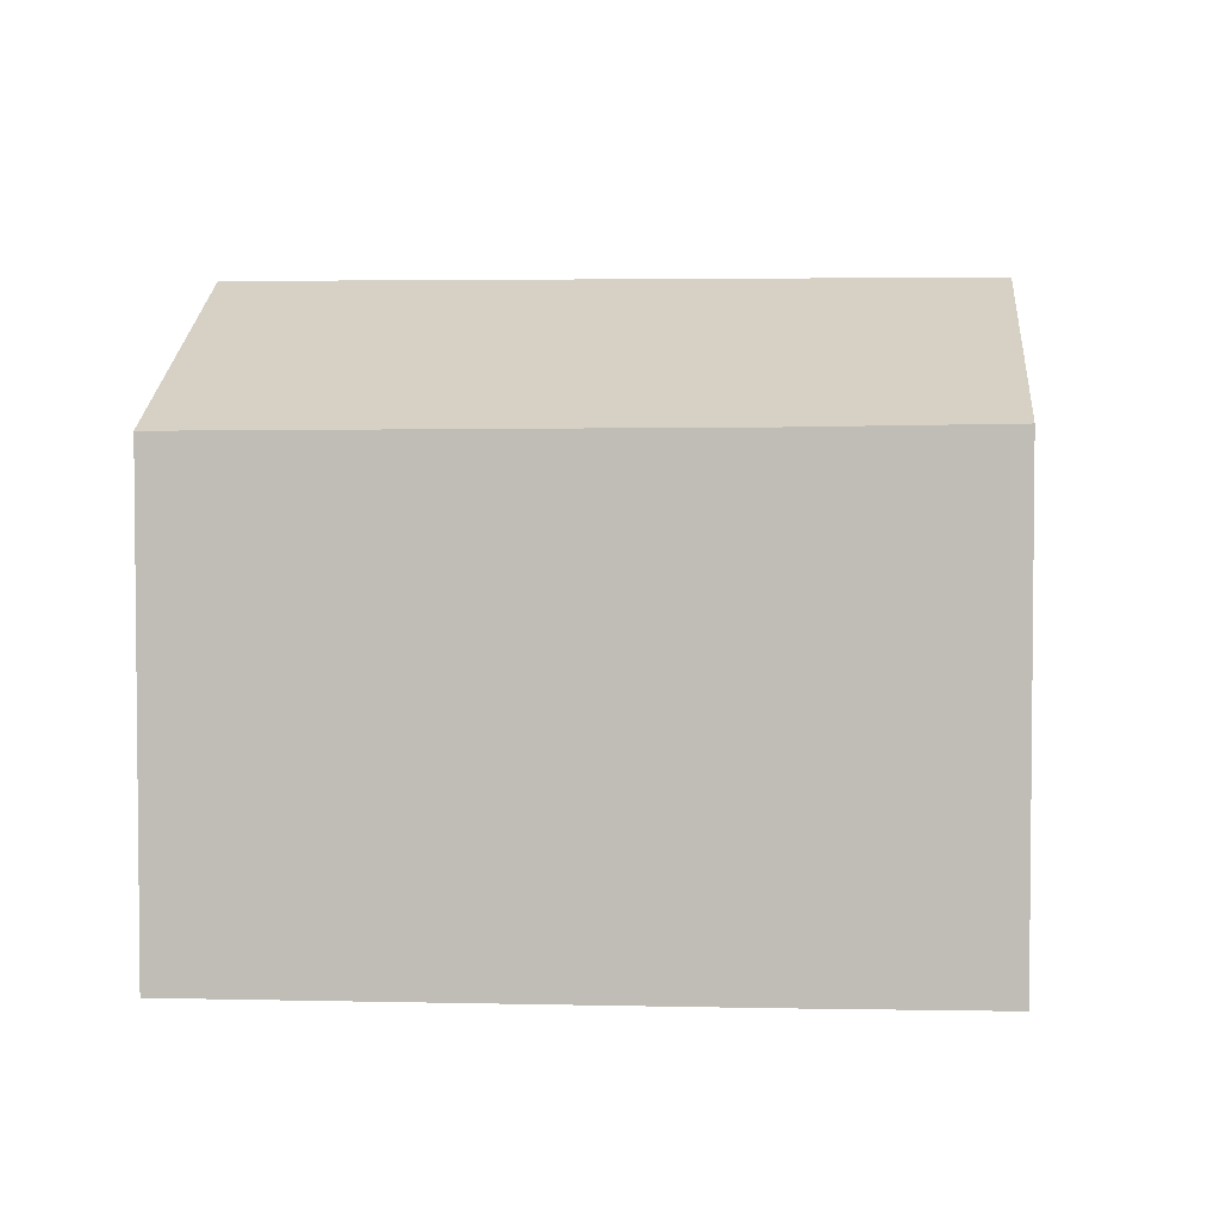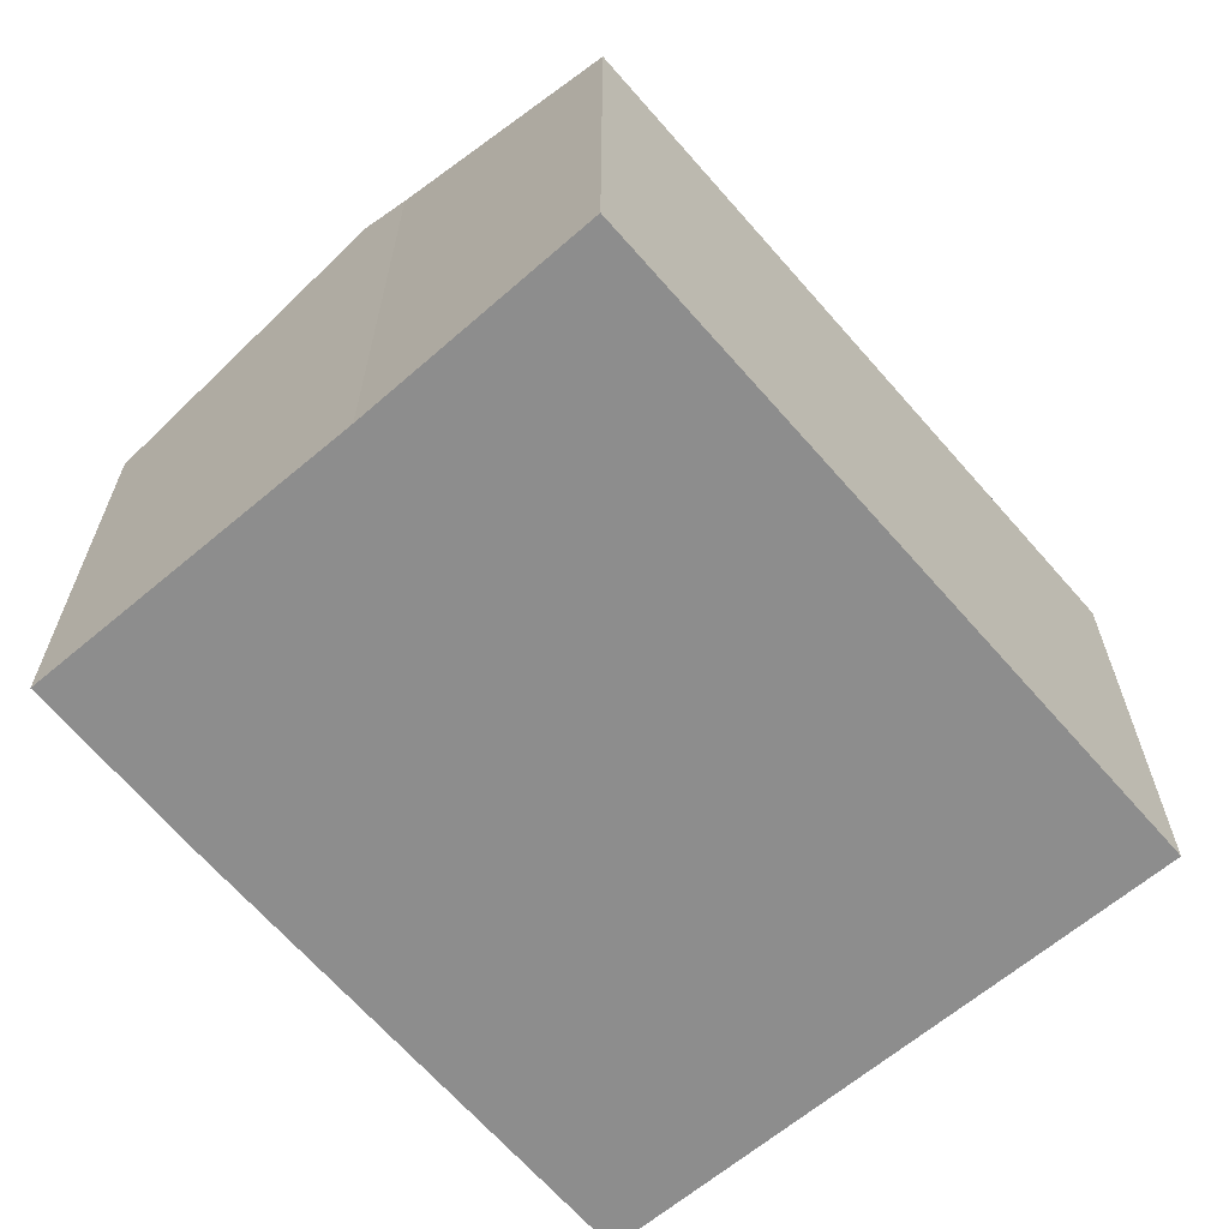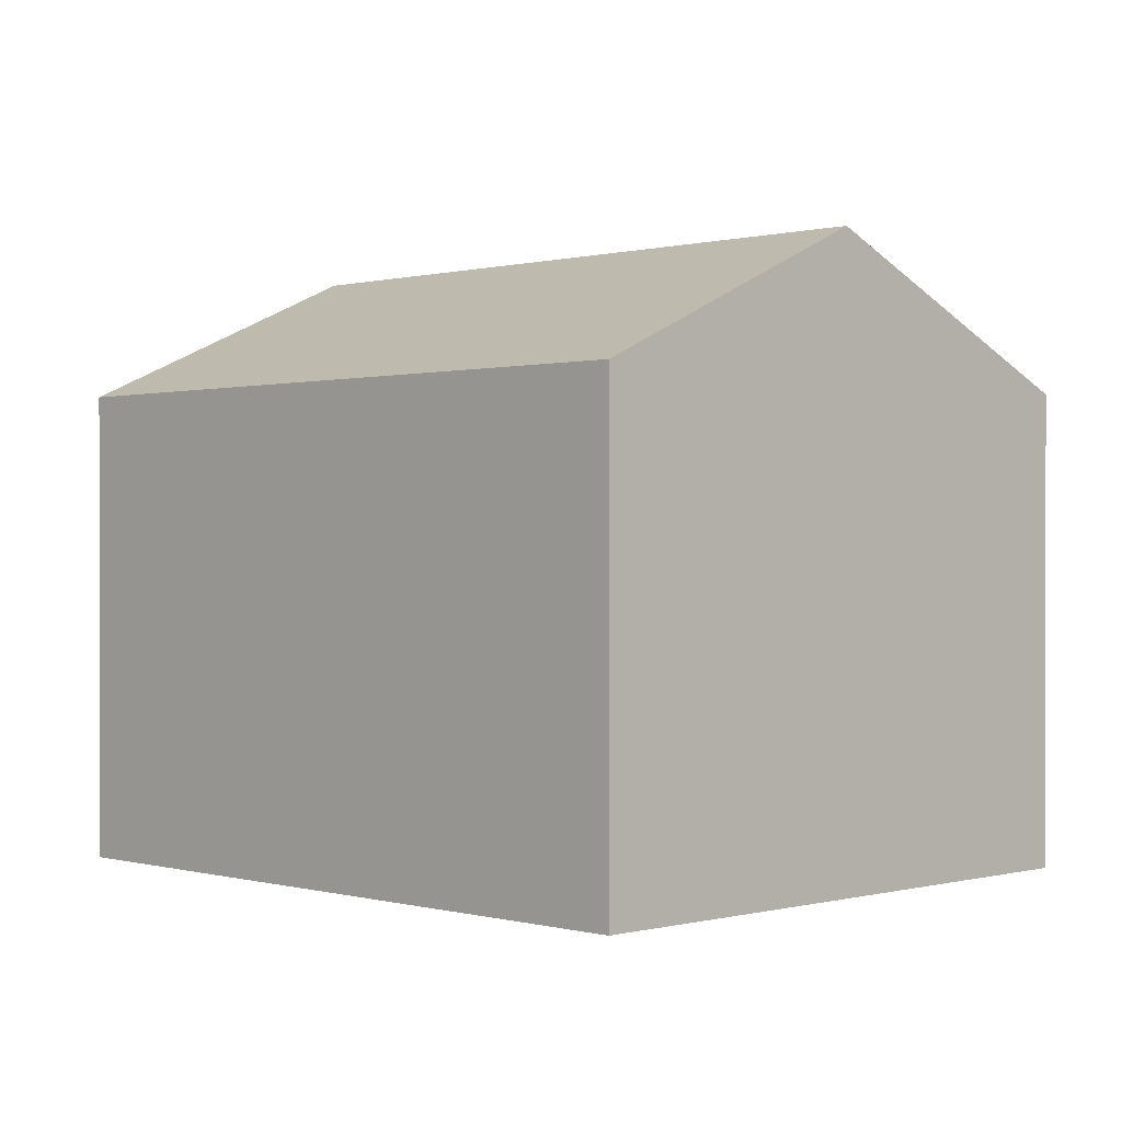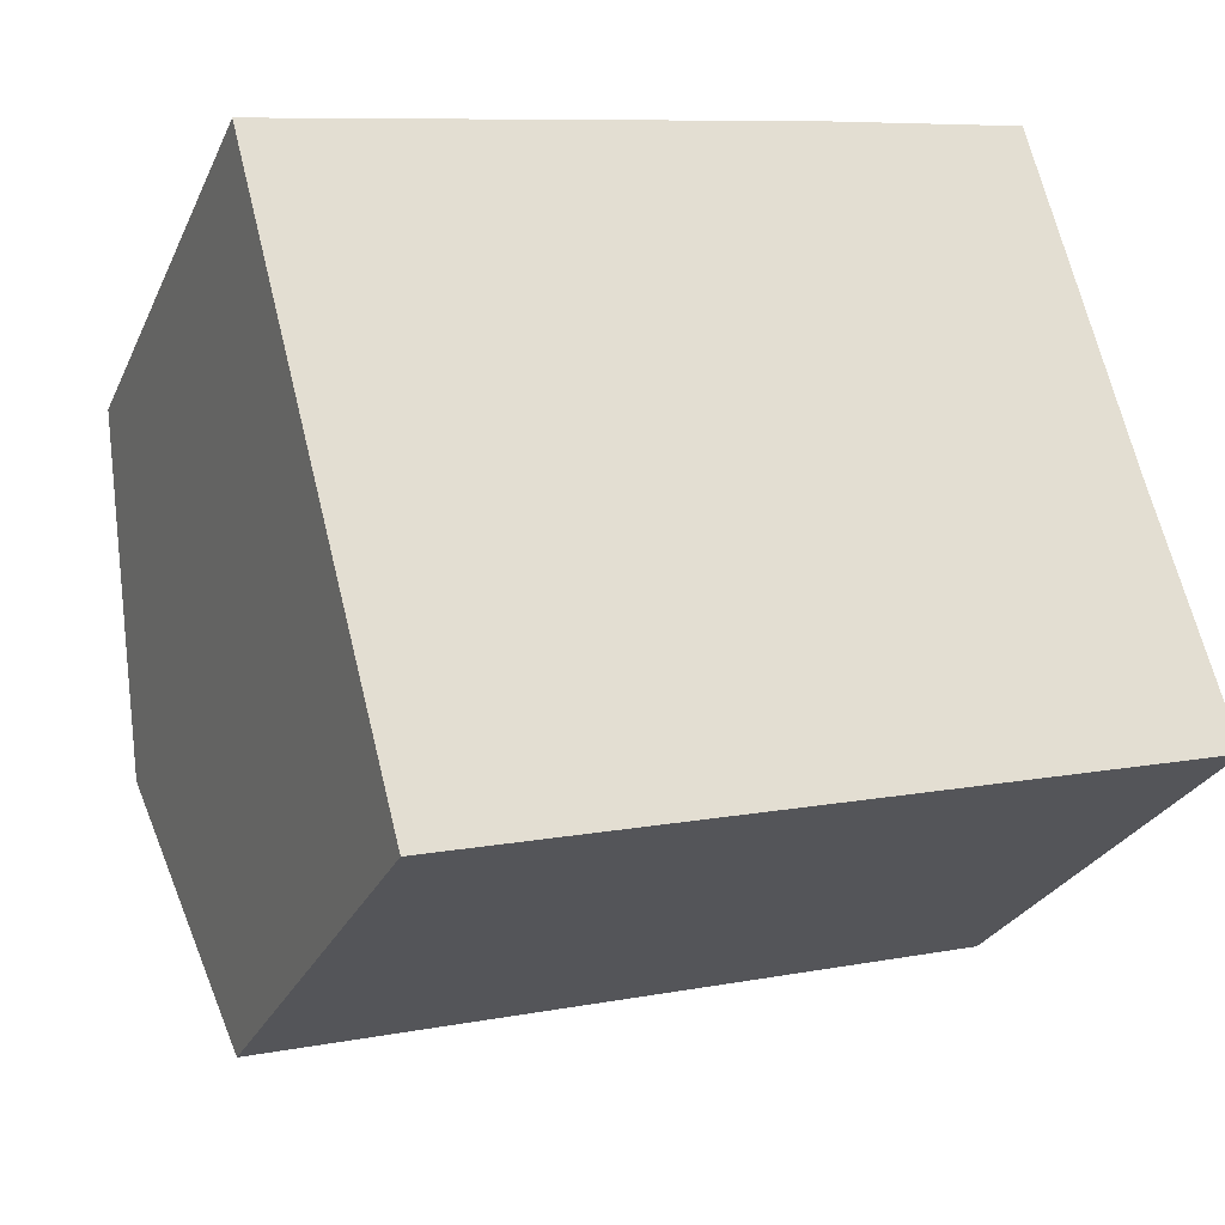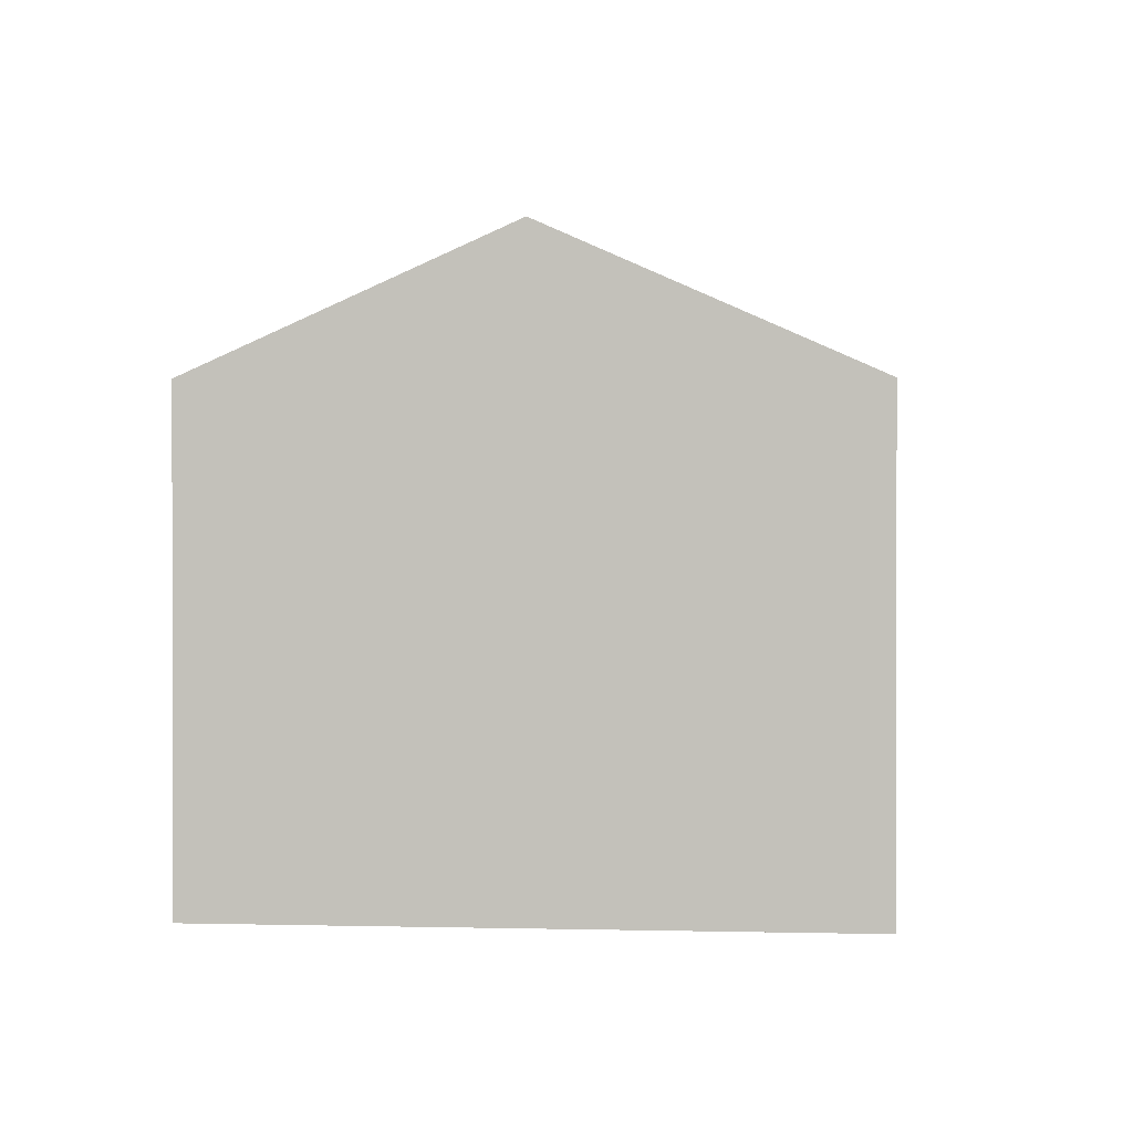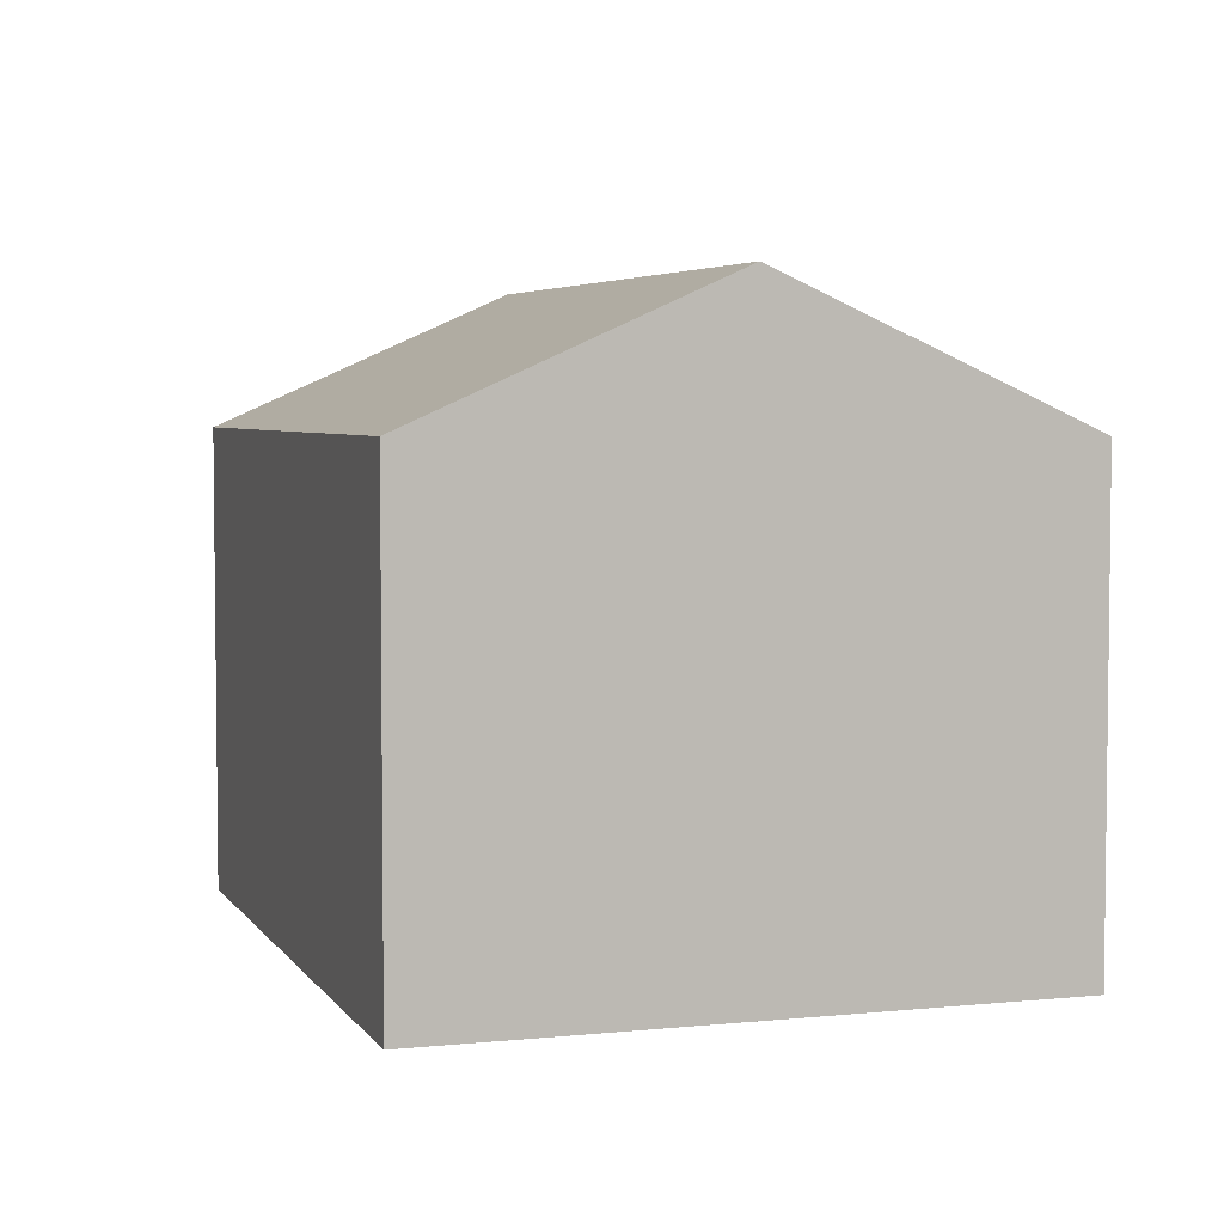
<metadata>
{"format":"obj","ext":"obj","renderer":"f3d","projection":"perspective","resolution":1024,"background":"white","views":[{"elev":3.7,"azim":-10.1,"up":"+Y"},{"elev":-64.6,"azim":115.7,"up":"+Y"},{"elev":0.3,"azim":-149.6,"up":"+Y"},{"elev":-27.3,"azim":-20.7,"up":"+Z"},{"elev":0.9,"azim":-99.3,"up":"+Y"},{"elev":4.4,"azim":-123.3,"up":"+Y"}]}
</metadata>
<code>
v  1.379 10.47 -5.222
v  14.93 8.123 -7.019
v  2.735 8.123 -10.36
v  13.74 10.07 -2.794
v  13.51 10.47 -1.904
v  8.788 8.134 2.283
v  0 8.082 4.949e-16
v  12.21 8.184 3.101
v  12.21 -1.899e-16 3.101
v  13.74 1.711e-16 -2.794
v  13.51 1.166e-16 -1.904
v  14.93 4.298e-16 -7.019
v  2.735 6.341e-16 -10.36
v  0 0 0
v  1.379 3.198e-16 -5.222
v  8.788 -1.398e-16 2.283
g defaultobject
f 1 2 3
f 2 1 4
f 4 1 5
f 6 1 7
f 1 6 5
f 5 6 8
f 9 5 8
f 5 9 4
f 4 9 10
f 10 9 11
f 10 2 4
f 2 10 12
f 12 3 2
f 3 12 13
f 13 1 3
f 1 13 7
f 7 13 14
f 14 13 15
f 6 9 8
f 9 6 16
f 7 16 6
f 16 7 14
f 12 15 13
f 15 12 10
f 15 10 11
f 15 11 14
f 14 11 9
f 14 9 16

</code>
